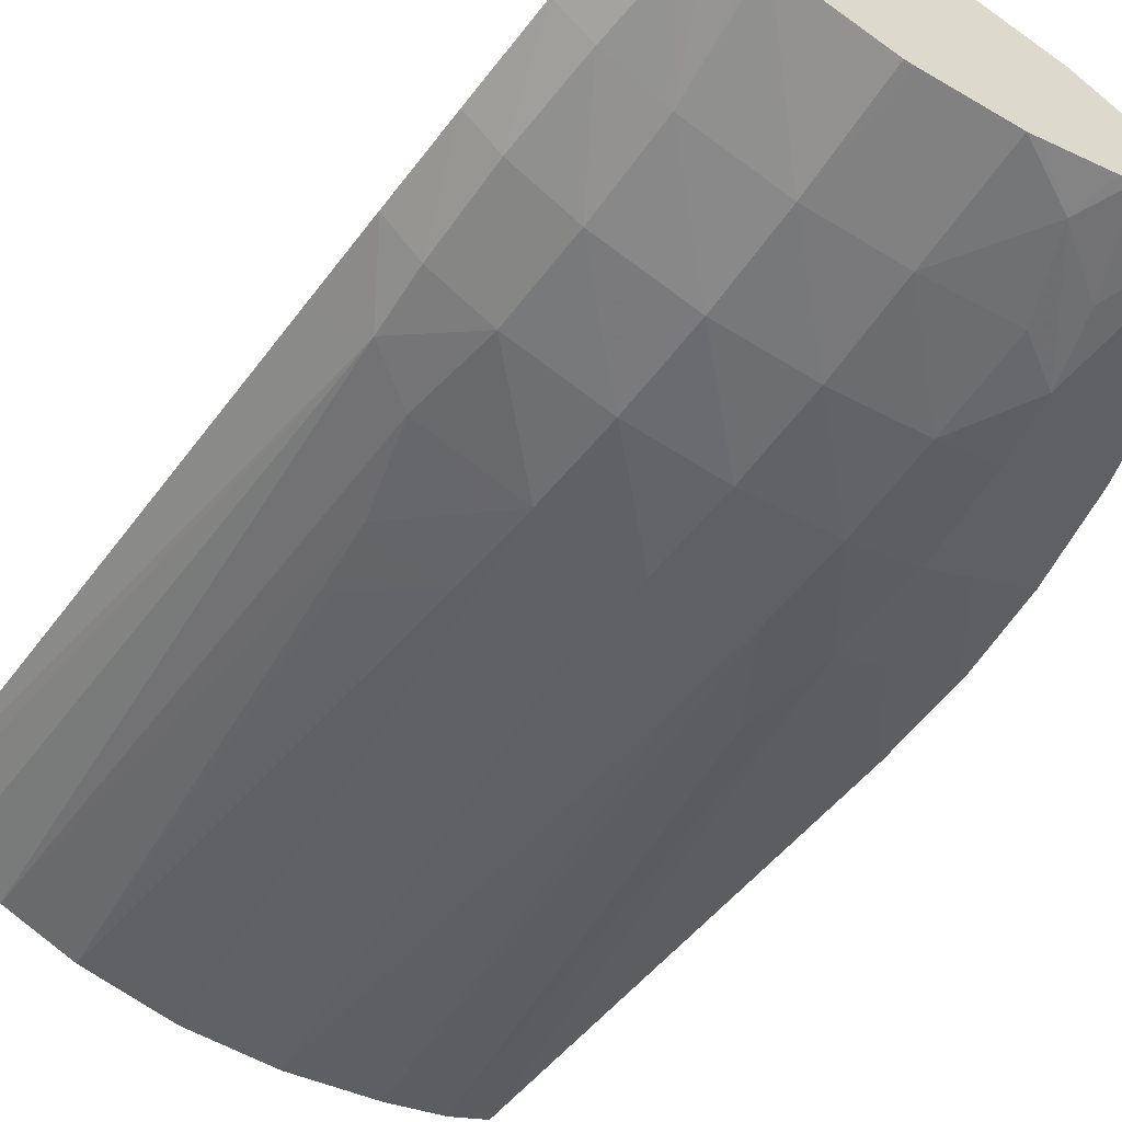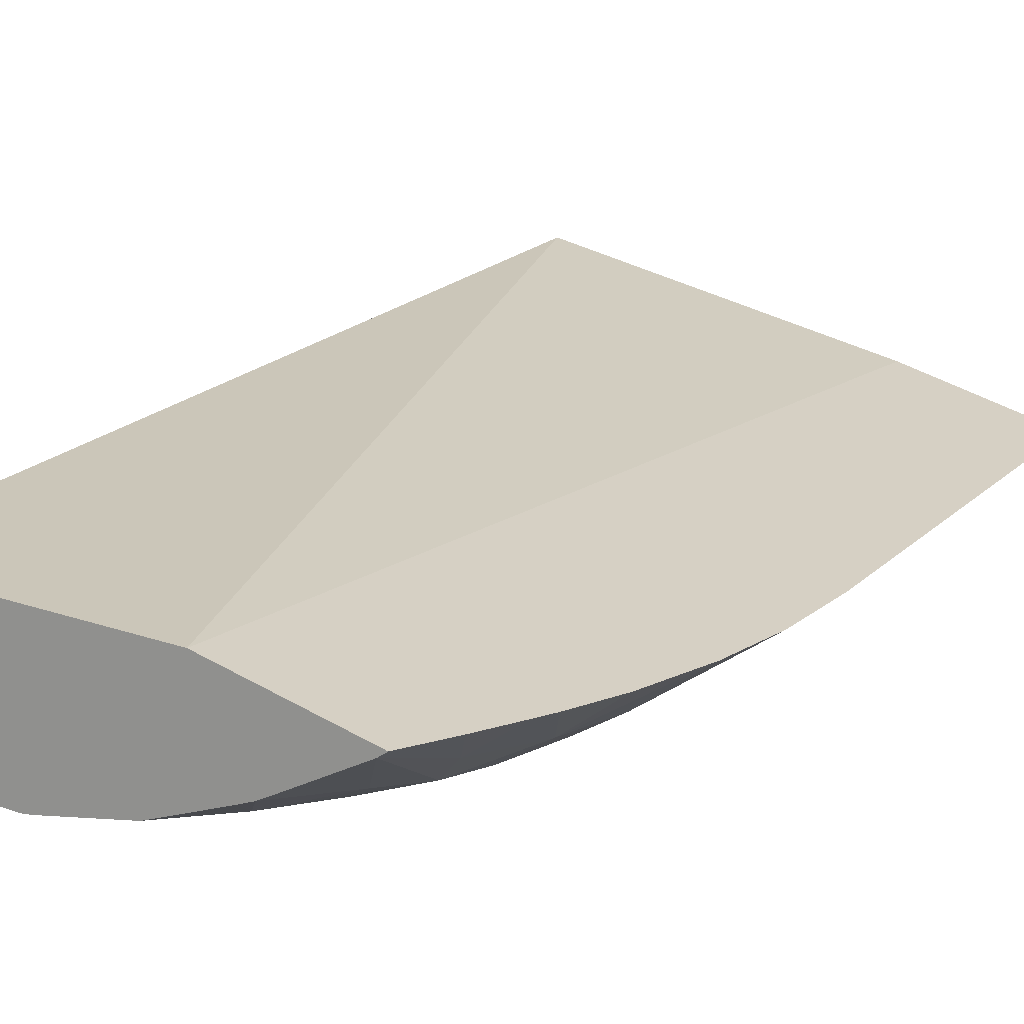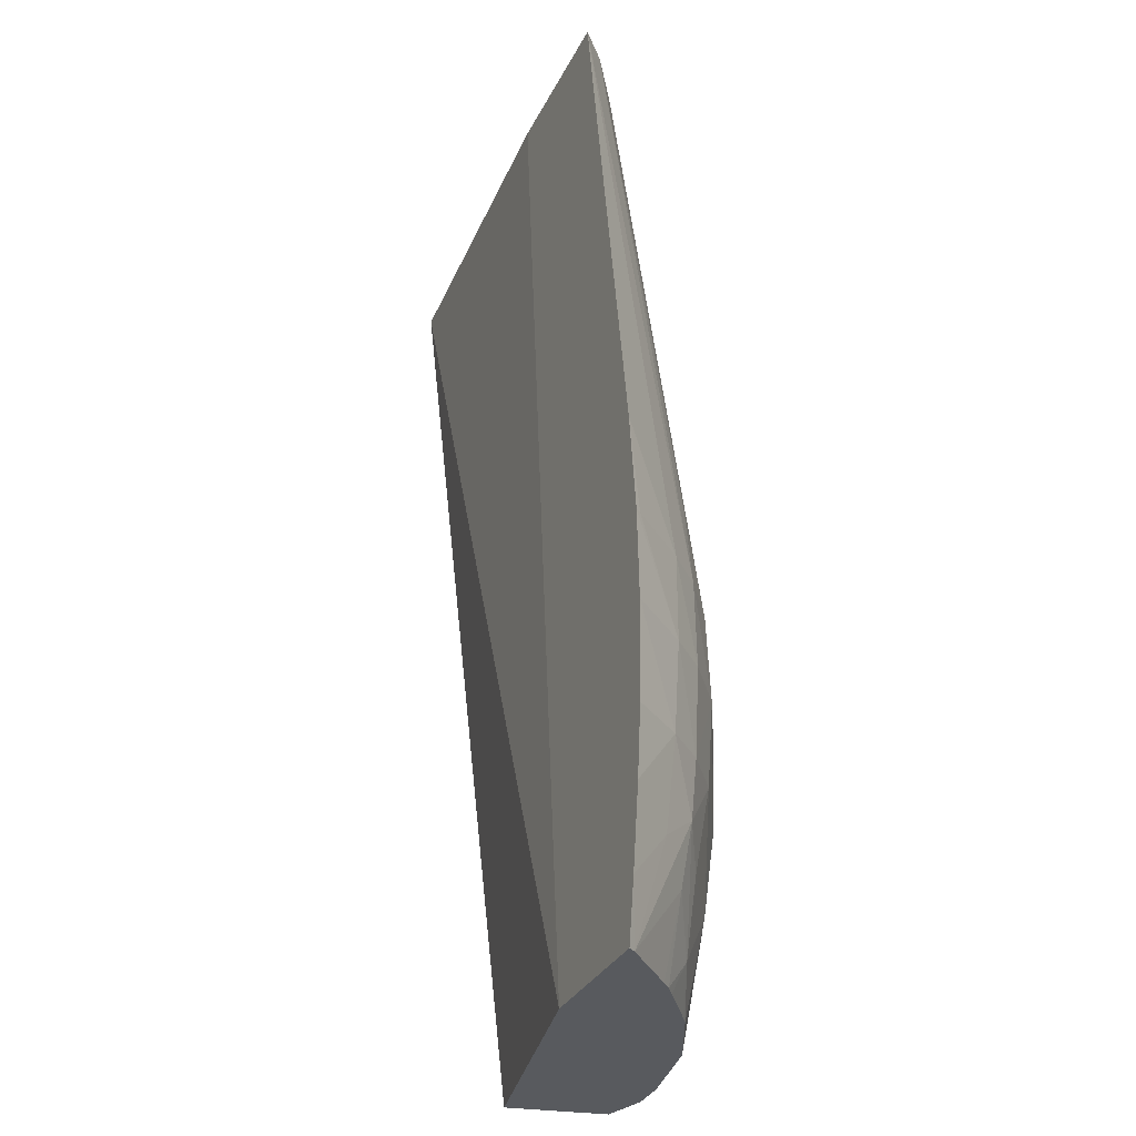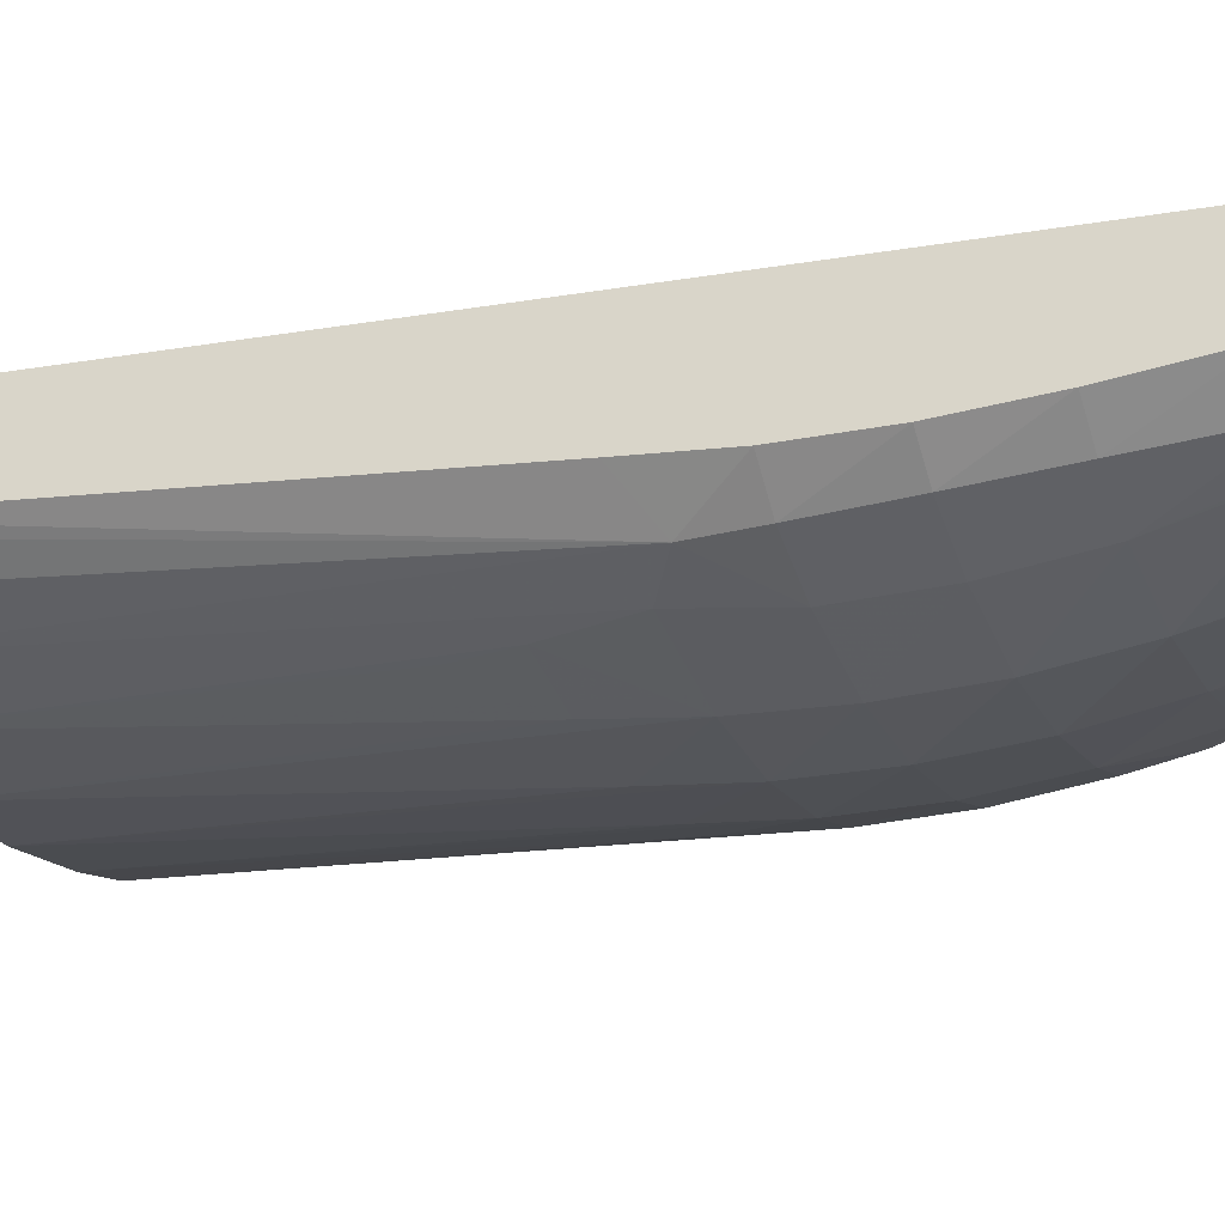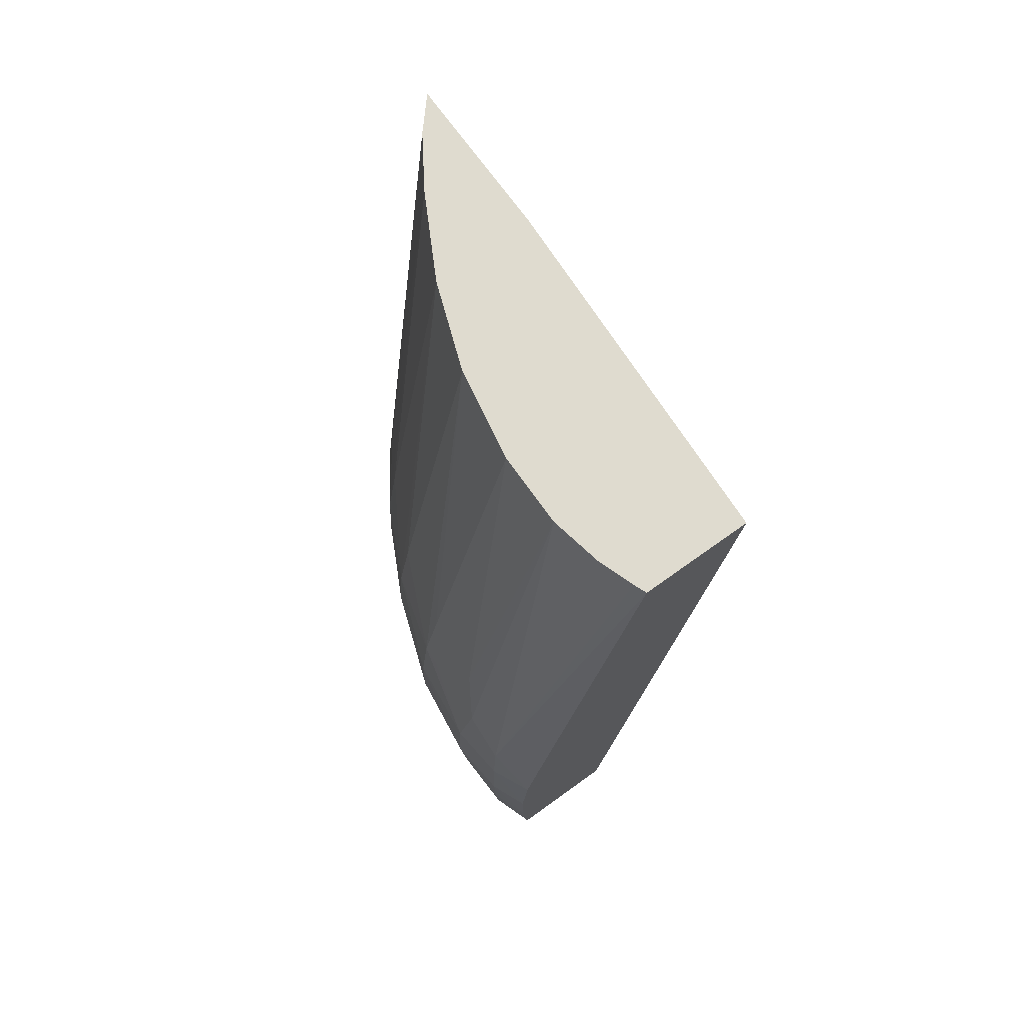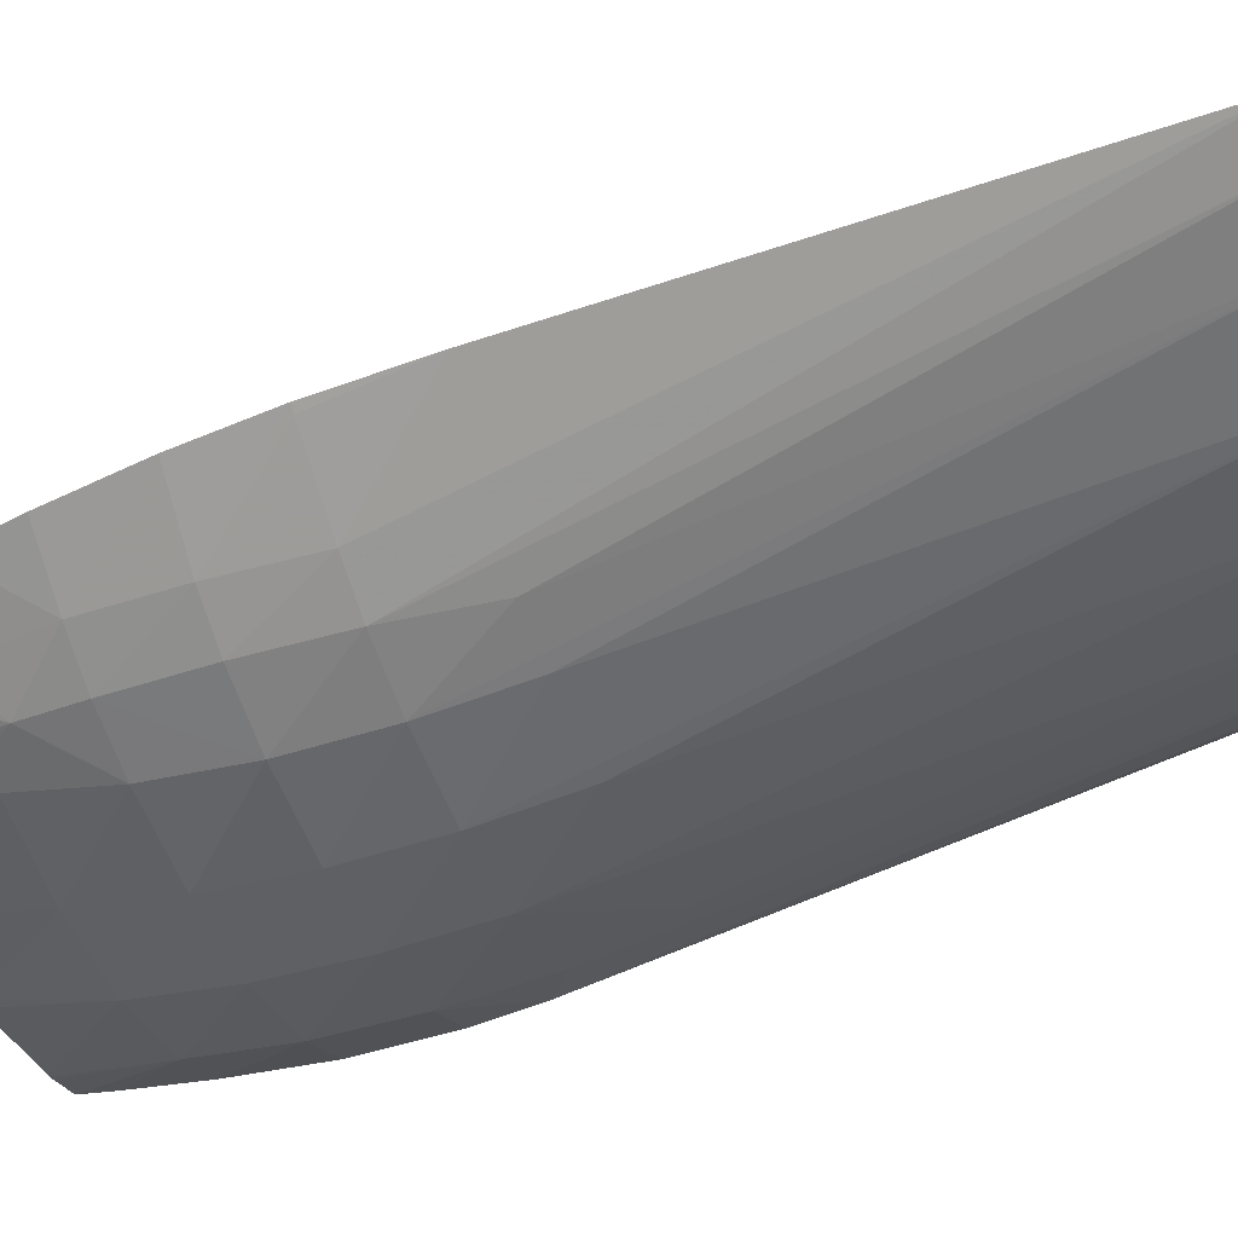
<metadata>
{"format":"obj","ext":"obj","renderer":"f3d","projection":"perspective","resolution":1024,"background":"white","views":[{"elev":-54.2,"azim":-35.4,"up":"+Z"},{"elev":12.2,"azim":28.9,"up":"+Z"},{"elev":-31.9,"azim":84.3,"up":"+Y"},{"elev":-28.0,"azim":-67.9,"up":"+Z"},{"elev":72.7,"azim":-108.4,"up":"+Y"},{"elev":-42.4,"azim":109.5,"up":"+Z"}]}
</metadata>
<code>
v -0.03224 0.1562 0.04212
v -0.03187 0.1562 0.04328
v -0.03224 0.1563 0.04212
v -0.03188 0.1566 0.04181
v -0.03184 0.1563 0.04183
v -0.02891 0.1562 0.04298
v -0.03166 0.1664 0.0444
v -0.03228 0.1574 0.04204
v -0.03194 0.1574 0.04177
v -0.03134 0.1574 0.04154
v -0.03149 0.1563 0.04173
v -0.0274 0.1562 0.0425
v -0.02813 0.166 0.04343
v -0.02812 0.1662 0.04344
v -0.0281 0.1665 0.04345
v -0.03202 0.1665 0.04328
v -0.03231 0.1583 0.04202
v -0.03197 0.1583 0.04174
v -0.03134 0.1583 0.04147
v -0.03038 0.1583 0.0413
v -0.03057 0.1574 0.04142
v -0.03143 0.1563 0.04171
v -0.03141 0.1563 0.04171
v -0.02749 0.1562 0.04244
v -0.0272 0.1568 0.04248
v -0.02646 0.1665 0.04292
v -0.03192 0.1665 0.04319
v -0.03188 0.16 0.0418
v -0.03226 0.1603 0.04224
v -0.0323 0.1593 0.04208
v -0.03194 0.1593 0.04175
v -0.03134 0.1593 0.0415
v -0.03038 0.1593 0.04131
v -0.02942 0.1593 0.04132
v -0.02942 0.1583 0.04135
v -0.03038 0.1574 0.04139
v -0.03038 0.1563 0.04159
v -0.0283 0.1562 0.04206
v -0.02809 0.1571 0.04191
v -0.02793 0.1577 0.04181
v -0.02756 0.1574 0.04211
v -0.02702 0.1574 0.04246
v -0.02687 0.1665 0.04274
v -0.02643 0.1613 0.04255
v -0.02728 0.1603 0.04199
v -0.02777 0.1603 0.04175
v -0.0316 0.1665 0.04295
v -0.0314 0.1603 0.04166
v -0.03111 0.1665 0.04268
v -0.0306 0.1603 0.04145
v -0.03038 0.1603 0.0414
v -0.02942 0.1603 0.04137
v -0.02846 0.1603 0.04152
v -0.02846 0.1593 0.04148
v -0.02846 0.1583 0.04155
v -0.02942 0.1574 0.04147
v -0.03028 0.1563 0.0416
v -0.03038 0.1564 0.04157
v -0.02843 0.1562 0.042
v -0.02873 0.1566 0.04178
v -0.02843 0.1574 0.04171
v -0.02784 0.1583 0.04177
v -0.02736 0.1583 0.04204
v -0.02695 0.1576 0.04245
v -0.0275 0.1665 0.04257
v -0.02788 0.1612 0.0418
v -0.02647 0.1603 0.04249
v -0.02654 0.1603 0.04244
v -0.02727 0.1593 0.04199
v -0.02775 0.1593 0.04173
v -0.03112 0.1612 0.04173
v -0.03059 0.1605 0.04149
v -0.03075 0.1665 0.04257
v -0.03038 0.1612 0.04156
v -0.02942 0.1666 0.04233
v -0.02942 0.1612 0.04151
v -0.02846 0.1665 0.04238
v -0.02846 0.1612 0.04164
v -0.02938 0.1563 0.04171
v -0.02859 0.1562 0.04195
v -0.02927 0.1563 0.04174
v -0.02676 0.1583 0.04244
v -0.02657 0.1593 0.04245
v -0.03056 0.1612 0.0416
v -0.03038 0.1665 0.04245
v -0.03095 0.1619 0.0418
v -0.03056 0.1614 0.04163
f 1 2 7
f 1 7 16
f 1 16 29
f 1 29 30
f 1 30 17
f 1 17 8
f 1 8 3
f 1 3 4
f 1 4 5
f 1 5 11
f 1 11 23
f 1 23 37
f 1 37 57
f 1 57 79
f 1 79 81
f 1 81 80
f 1 80 59
f 1 59 38
f 1 38 24
f 1 24 12
f 1 12 6
f 1 6 2
f 2 6 7
f 3 8 9
f 3 9 4
f 4 9 10
f 4 10 5
f 5 10 11
f 6 12 25
f 6 25 42
f 6 42 64
f 6 64 82
f 6 82 83
f 6 83 67
f 6 67 44
f 6 44 26
f 6 26 15
f 6 15 14
f 6 14 13
f 6 13 7
f 7 13 14
f 7 14 15
f 7 15 26
f 7 26 43
f 7 43 65
f 7 65 77
f 7 77 75
f 7 75 85
f 7 85 73
f 7 73 49
f 7 49 47
f 7 47 27
f 7 27 16
f 8 17 18
f 8 18 9
f 9 18 19
f 9 19 10
f 10 19 20
f 10 20 21
f 10 21 22
f 10 22 11
f 11 22 23
f 12 24 25
f 16 27 28
f 16 28 29
f 17 30 31
f 17 31 18
f 18 31 32
f 18 32 19
f 19 32 33
f 19 33 20
f 20 33 34
f 20 34 35
f 20 35 36
f 20 36 21
f 21 36 22
f 22 36 23
f 23 36 37
f 24 38 39
f 24 39 40
f 24 40 41
f 24 41 25
f 25 41 42
f 26 44 45
f 26 45 46
f 26 46 43
f 27 47 28
f 28 48 32
f 28 32 31
f 28 31 30
f 28 30 29
f 28 47 49
f 28 49 48
f 32 48 50
f 32 50 51
f 32 51 33
f 33 51 52
f 33 52 34
f 34 52 53
f 34 53 54
f 34 54 35
f 35 55 56
f 35 56 36
f 35 54 55
f 36 56 57
f 36 57 58
f 36 58 37
f 37 58 57
f 38 59 39
f 39 59 60
f 39 60 40
f 40 60 61
f 40 61 55
f 40 55 62
f 40 62 63
f 40 63 41
f 41 63 42
f 42 63 64
f 43 46 66
f 43 66 65
f 44 67 68
f 44 68 45
f 45 68 69
f 45 69 70
f 45 70 46
f 46 70 54
f 46 54 53
f 46 53 66
f 48 49 71
f 48 71 72
f 48 72 50
f 49 73 71
f 50 72 51
f 51 72 74
f 51 74 75
f 51 75 76
f 51 76 52
f 52 76 77
f 52 77 78
f 52 78 53
f 53 78 65
f 53 65 66
f 54 70 62
f 54 62 55
f 55 61 56
f 56 61 60
f 56 60 79
f 56 79 57
f 59 80 60
f 60 80 81
f 60 81 79
f 62 70 69
f 62 69 63
f 63 82 64
f 63 69 83
f 63 83 82
f 65 78 77
f 67 83 69
f 67 69 68
f 71 84 72
f 71 73 85
f 71 85 86
f 71 86 87
f 71 87 84
f 72 84 74
f 74 84 87
f 74 87 85
f 74 85 75
f 75 77 76
f 85 87 86

</code>
